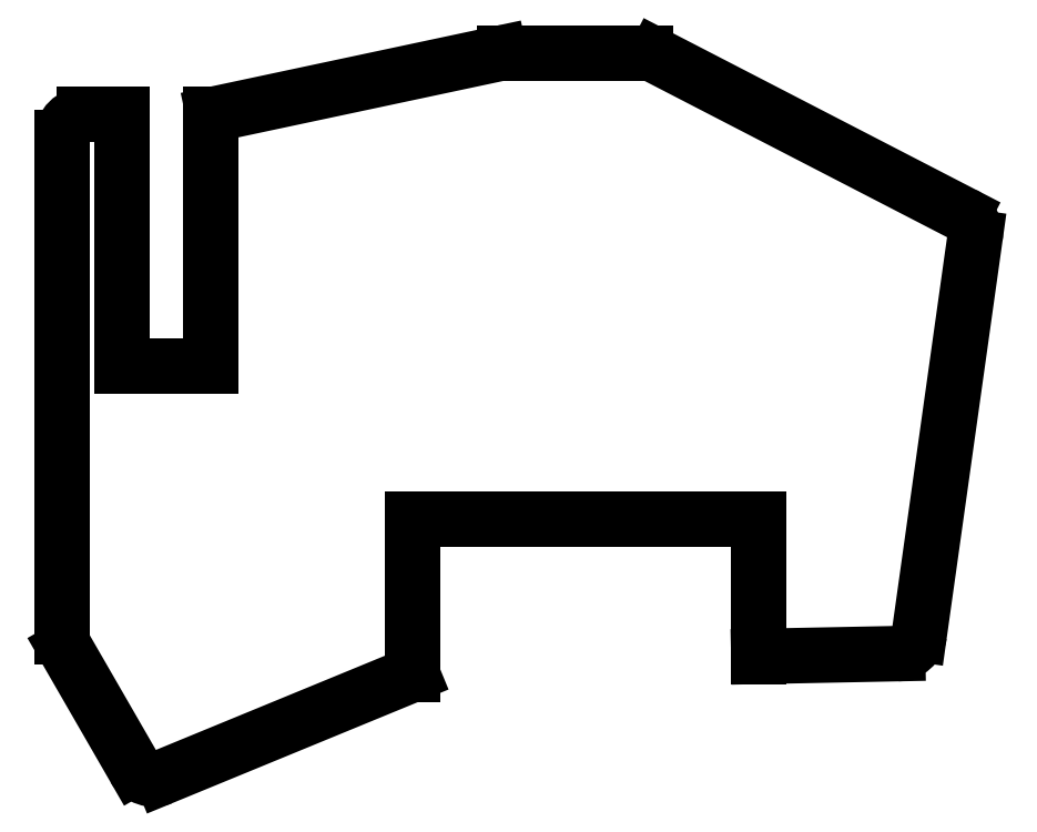
<metadata>
{"format":"dxf","ext":"dxf","renderer":"ezdxf+matplotlib","layout":"modelspace","background":"white","min_lineweight":24,"dpi":150}
</metadata>
<code>
0
SECTION
2
ENTITIES
0
LINE
8
0
10
121.4
20
-13.45
11
130.6
21
-29.5
0
LINE
8
0
10
134.4
20
-30.78
11
167.9
21
-16.96
0
LINE
8
0
10
214.4
20
-14.54
11
233.1
21
-14.17
0
LINE
8
0
10
236
20
-11.59
11
243.5
21
41.71
0
LINE
8
0
10
241.9
20
44.79
11
200.6
21
66.12
0
LINE
8
0
10
199.2
20
66.45
11
180.3
21
66.45
0
LINE
8
0
10
179.6
20
66.38
11
141.3
21
58.22
0
LINE
8
0
10
128.9
20
58.15
11
123.9
21
58.15
0
LINE
8
0
10
120.9
20
55.15
11
120.9
21
-11.95
0
ARC
8
0
10
133.2
20
-28
40
3
50
210
51
292.4
0
ARC
8
0
10
233
20
-11.17
40
3
50
271.1
51
352
0
ARC
8
0
10
240.5
20
42.12
40
3
50
352
51
62.68
0
ARC
8
0
10
199.2
20
63.45
40
3
50
62.68
51
90
0
ARC
8
0
10
180.3
20
63.45
40
3
50
90
51
102
0
ARC
8
0
10
140.6
20
61.15
40
3
50
274.7
51
282
0
ARC
8
0
10
123.9
20
55.15
40
3
50
90
51
180
0
ARC
8
0
10
123.9
20
-11.95
40
3
50
180
51
210
0
LINE
8
0
10
140.9
20
58.16
11
140.9
21
58.16
0
LINE
8
0
10
140.9
20
58.16
11
140.9
21
24.45
0
LINE
8
0
10
140.9
20
24.45
11
128.9
21
24.45
0
LINE
8
0
10
128.9
20
24.45
11
128.9
21
58.15
0
LINE
8
0
10
214.4
20
-14.54
11
214.4
21
3.95
0
LINE
8
0
10
214.4
20
3.95
11
167.9
21
3.95
0
LINE
8
0
10
167.9
20
3.95
11
167.9
21
-16.96
0
ENDSEC
0
EOF

</code>
